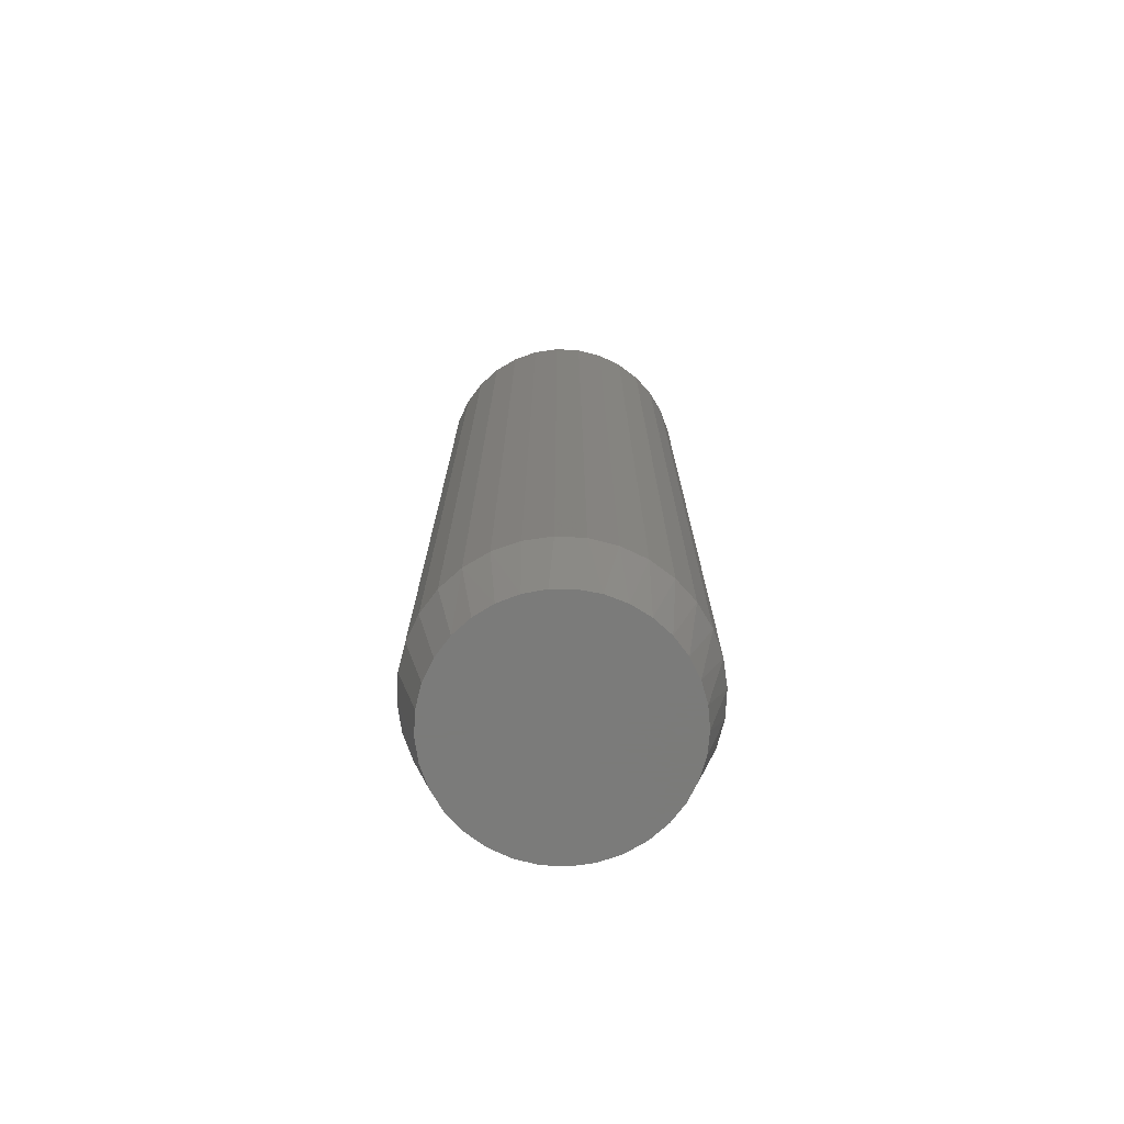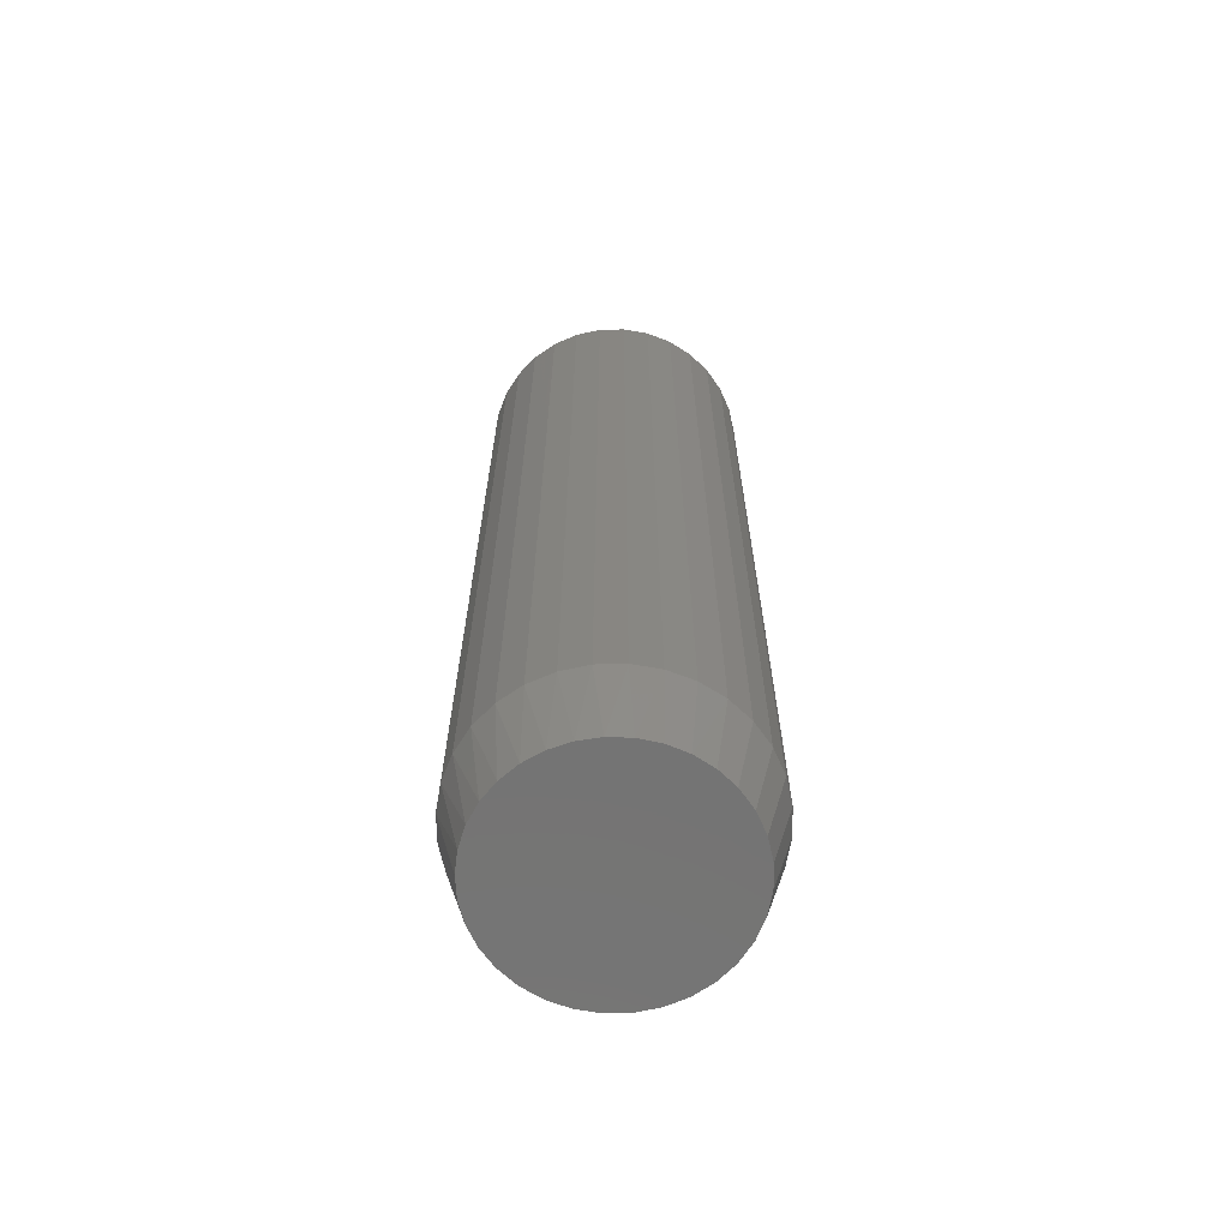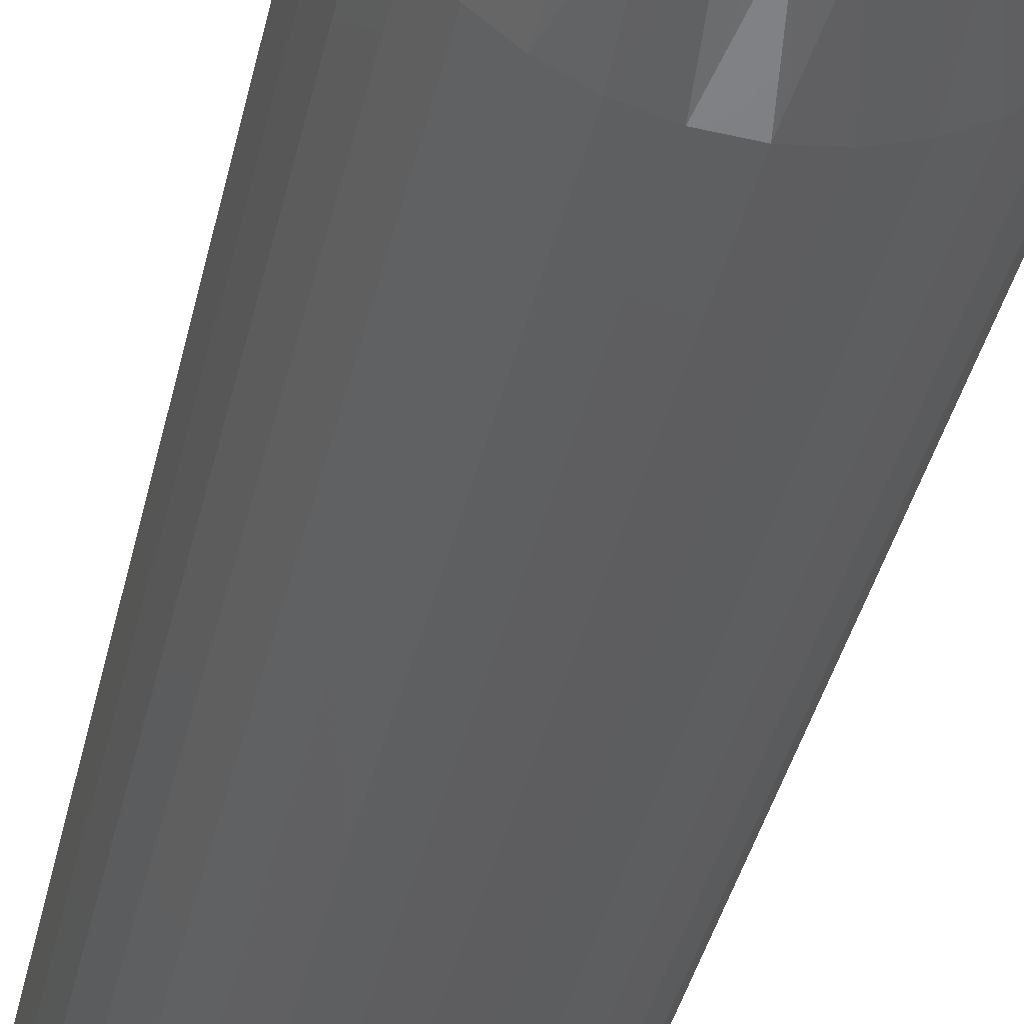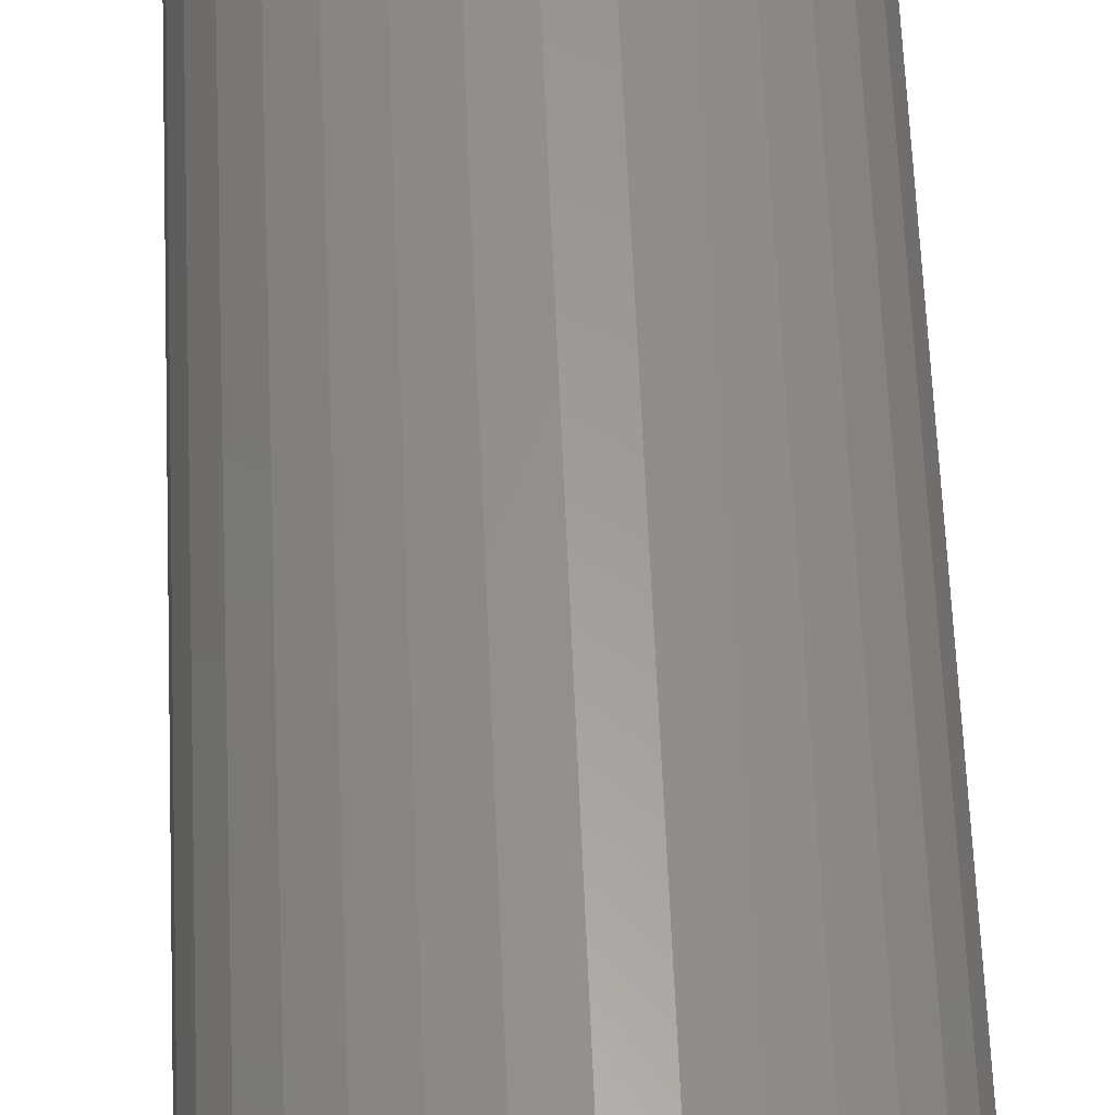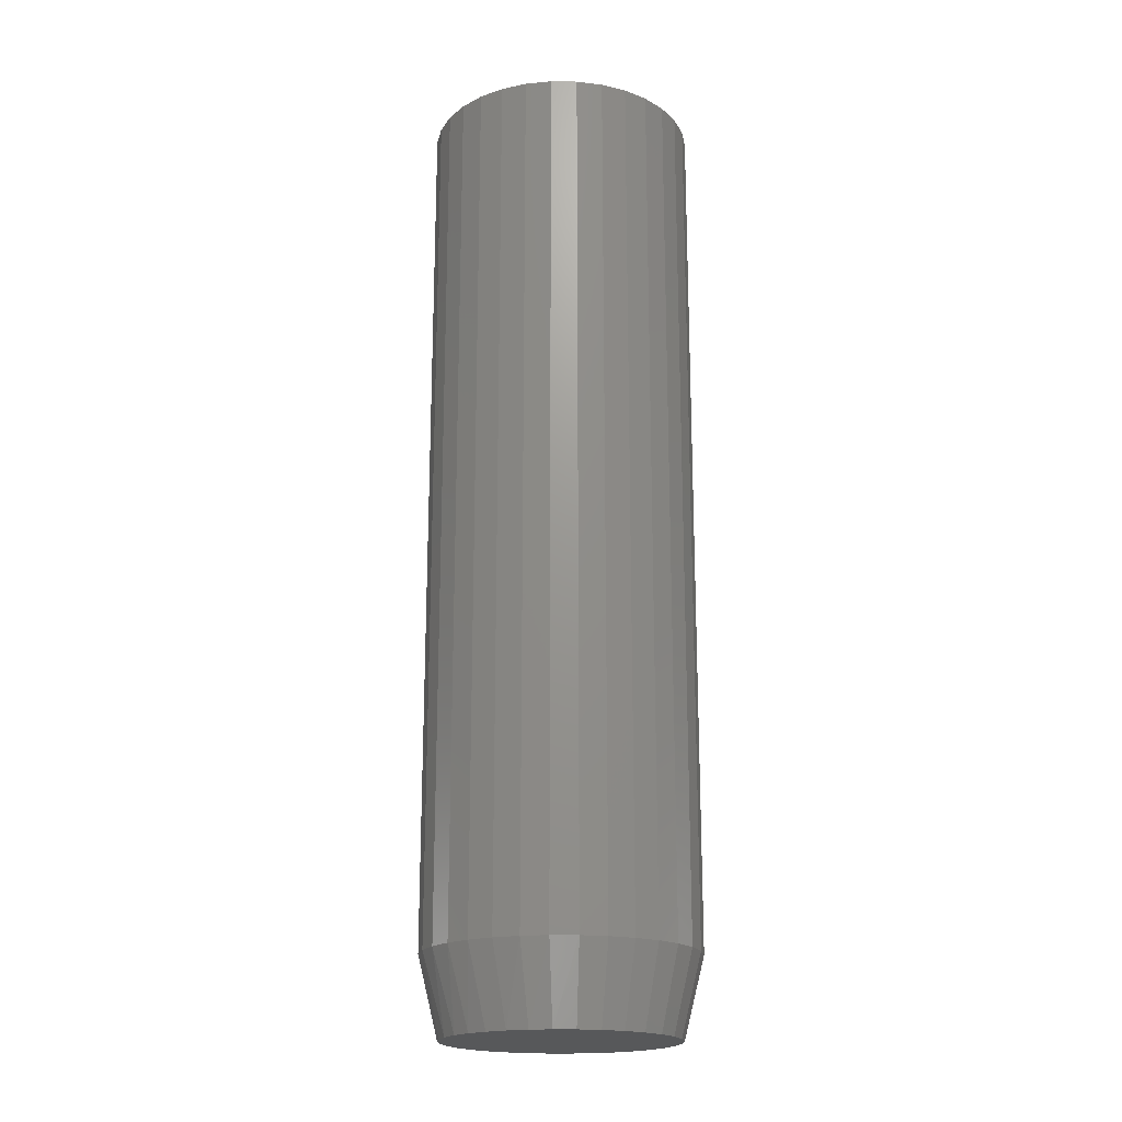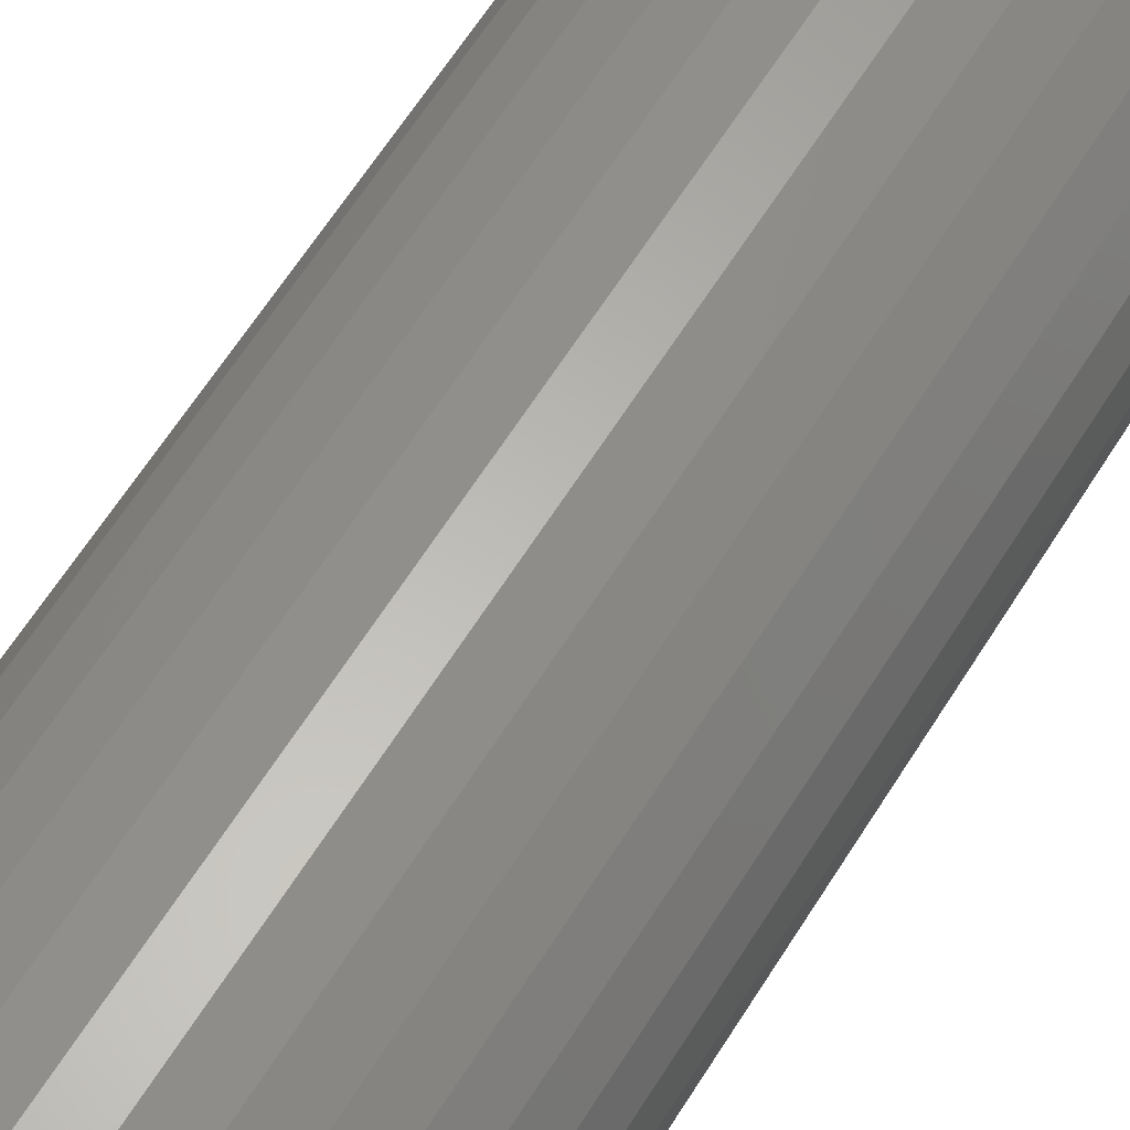
<metadata>
{"format":"stl","ext":"stl","renderer":"f3d","projection":"perspective","resolution":1024,"background":"white","views":[{"elev":-74.0,"azim":-42.4,"up":"+Z"},{"elev":-66.3,"azim":40.6,"up":"+Z"},{"elev":-34.9,"azim":168.6,"up":"+Y"},{"elev":60.2,"azim":-2.4,"up":"+Y"},{"elev":-19.3,"azim":83.1,"up":"+Z"},{"elev":60.2,"azim":31.3,"up":"+Y"}]}
</metadata>
<code>
# stl→obj: 97 verts, 190 faces
v 0.005017 0.09095 0
v 0.02276 0.08921 0
v -0.01273 0.08921 0
v -0.02979 0.08403 0
v 0.03982 0.08403 0
v -0.04551 0.07563 0
v 0.05555 0.07563 0
v -0.0593 0.06432 0
v 0.06933 0.06431 0
v 0.04556 -0.08142 0
v -0.03553 -0.08142 0
v 0.05983 -0.07258 0
v -0.01987 -0.08748 0
v 0.02991 -0.08748 0
v -0.003376 -0.09057 0
v 0.01341 -0.09057 0
v -0.0498 -0.07258 0
v -0.0622 -0.06128 0
v 0.07223 -0.06128 0
v -0.07231 -0.04788 0
v 0.08235 -0.04788 0
v -0.0798 -0.03286 0
v 0.08983 -0.03286 0
v -0.08439 -0.01671 0
v 0.09442 -0.01671 0
v -0.08594 1.656e-06 0
v 0.09597 -3.406e-17 0
v -0.08419 0.01775 0
v 0.09422 0.01774 0
v -0.07901 0.03481 0
v 0.08905 0.03481 0
v -0.07061 0.05053 0
v 0.08064 0.05053 0
v 0.1116 -2.61e-17 0.0625
v 0.1116 0 0.75
v 0.1095 -0.02079 0.0625
v 0.1095 -0.02079 0.75
v 0.1035 -0.04079 0.0625
v 0.1035 -0.04079 0.75
v 0.09363 -0.05921 0.0625
v 0.09363 -0.05921 0.75
v 0.08038 -0.07536 0.0625
v 0.08038 -0.07536 0.75
v 0.06423 -0.08862 0.0625
v 0.06423 -0.08862 0.75
v 0.0458 -0.09847 0.0625
v 0.0458 -0.09847 0.75
v 0.02581 -0.1045 0.0625
v 0.02581 -0.1045 0.75
v 0.005016 -0.1066 0.0625
v 0.005016 -0.1066 0.75
v -0.01578 -0.1045 0.0625
v -0.01578 -0.1045 0.75
v -0.03577 -0.09847 0.0625
v -0.03577 -0.09847 0.75
v -0.0542 -0.08862 0.0625
v -0.0542 -0.08862 0.75
v -0.07035 -0.07536 0.0625
v -0.07035 -0.07536 0.75
v -0.0836 -0.05921 0.0625
v -0.0836 -0.05921 0.75
v -0.09345 -0.04079 0.0625
v -0.09345 -0.04079 0.75
v -0.09951 -0.02079 0.0625
v -0.09951 -0.02079 0.75
v -0.1016 -3.428e-17 0.0625
v -0.1016 1.305e-17 0.75
v -0.09951 0.02079 0.0625
v -0.09951 0.02079 0.75
v -0.09345 0.04079 0.0625
v -0.09345 0.04079 0.75
v -0.0836 0.05921 0.0625
v -0.0836 0.05921 0.75
v -0.07035 0.07536 0.0625
v -0.07035 0.07536 0.75
v -0.0542 0.08862 0.0625
v -0.0542 0.08862 0.75
v -0.03577 0.09847 0.0625
v -0.03577 0.09847 0.75
v -0.01578 0.1045 0.0625
v -0.01578 0.1045 0.75
v 0.005016 0.1066 0.0625
v 0.005016 0.1066 0.75
v 0.02581 0.1045 0.0625
v 0.02581 0.1045 0.75
v 0.0458 0.09847 0.0625
v 0.0458 0.09847 0.75
v 0.06423 0.08862 0.0625
v 0.06423 0.08862 0.75
v 0.08038 0.07536 0.0625
v 0.08038 0.07536 0.75
v 0.09363 0.05921 0.0625
v 0.09363 0.05921 0.75
v 0.1035 0.04079 0.0625
v 0.1035 0.04079 0.75
v 0.1095 0.02079 0.0625
v 0.1095 0.02079 0.75
f 1 2 3
f 4 3 2
f 5 4 2
f 6 4 5
f 7 6 5
f 8 6 7
f 9 8 7
f 10 11 12
f 13 11 10
f 14 13 10
f 15 13 14
f 16 15 14
f 11 17 12
f 12 17 18
f 12 18 19
f 19 18 20
f 19 20 21
f 21 20 22
f 21 22 23
f 23 22 24
f 23 24 25
f 25 24 26
f 25 26 27
f 27 26 28
f 27 28 29
f 29 28 30
f 29 30 31
f 31 30 32
f 31 32 33
f 33 32 8
f 33 8 9
f 34 35 36
f 36 35 37
f 36 37 38
f 38 37 39
f 38 39 40
f 40 39 41
f 40 41 42
f 42 41 43
f 42 43 44
f 44 43 45
f 44 45 46
f 46 45 47
f 46 47 48
f 48 47 49
f 48 49 50
f 50 49 51
f 50 51 52
f 52 51 53
f 52 53 54
f 54 53 55
f 54 55 56
f 56 55 57
f 56 57 58
f 58 57 59
f 58 59 60
f 60 59 61
f 60 61 62
f 62 61 63
f 62 63 64
f 64 63 65
f 64 65 66
f 66 65 67
f 66 67 68
f 68 67 69
f 68 69 70
f 70 69 71
f 70 71 72
f 72 71 73
f 72 73 74
f 74 73 75
f 74 75 76
f 76 75 77
f 76 77 78
f 78 77 79
f 78 79 80
f 80 79 81
f 80 81 82
f 82 81 83
f 82 83 84
f 84 83 85
f 84 85 86
f 86 85 87
f 86 87 88
f 88 87 89
f 88 89 90
f 90 89 91
f 90 91 92
f 92 91 93
f 92 93 94
f 94 93 95
f 94 95 96
f 96 95 97
f 96 97 34
f 34 97 35
f 34 27 96
f 96 27 29
f 96 29 94
f 94 29 31
f 94 31 92
f 92 31 33
f 92 33 90
f 90 33 9
f 90 9 88
f 88 9 7
f 88 7 86
f 86 7 5
f 86 5 84
f 84 5 2
f 84 2 82
f 82 2 1
f 82 1 80
f 80 1 3
f 80 3 78
f 78 3 4
f 78 4 76
f 76 4 6
f 76 6 74
f 74 6 8
f 74 8 72
f 72 8 32
f 72 32 70
f 70 32 30
f 70 30 68
f 68 30 28
f 68 28 66
f 66 28 26
f 22 62 64
f 20 60 62
f 20 62 22
f 18 58 60
f 18 60 20
f 17 56 58
f 17 58 18
f 11 54 56
f 11 56 17
f 13 52 54
f 13 54 11
f 15 50 52
f 15 52 13
f 16 48 50
f 16 50 15
f 14 46 48
f 14 48 16
f 10 44 46
f 10 46 14
f 12 42 44
f 12 44 10
f 19 40 42
f 19 42 12
f 21 38 40
f 21 40 19
f 23 36 38
f 23 38 21
f 27 34 25
f 25 34 36
f 25 36 23
f 66 26 64
f 64 26 24
f 64 24 22
f 81 85 83
f 85 81 79
f 85 79 87
f 87 79 77
f 87 77 89
f 45 55 47
f 47 55 53
f 47 53 49
f 49 53 51
f 89 77 91
f 91 77 75
f 91 75 93
f 93 75 73
f 93 73 95
f 95 73 71
f 95 71 97
f 97 71 69
f 97 69 35
f 35 69 67
f 35 67 37
f 37 67 65
f 37 65 39
f 39 65 63
f 39 63 41
f 41 63 61
f 41 61 43
f 43 61 59
f 43 59 45
f 45 59 57
f 45 57 55

</code>
